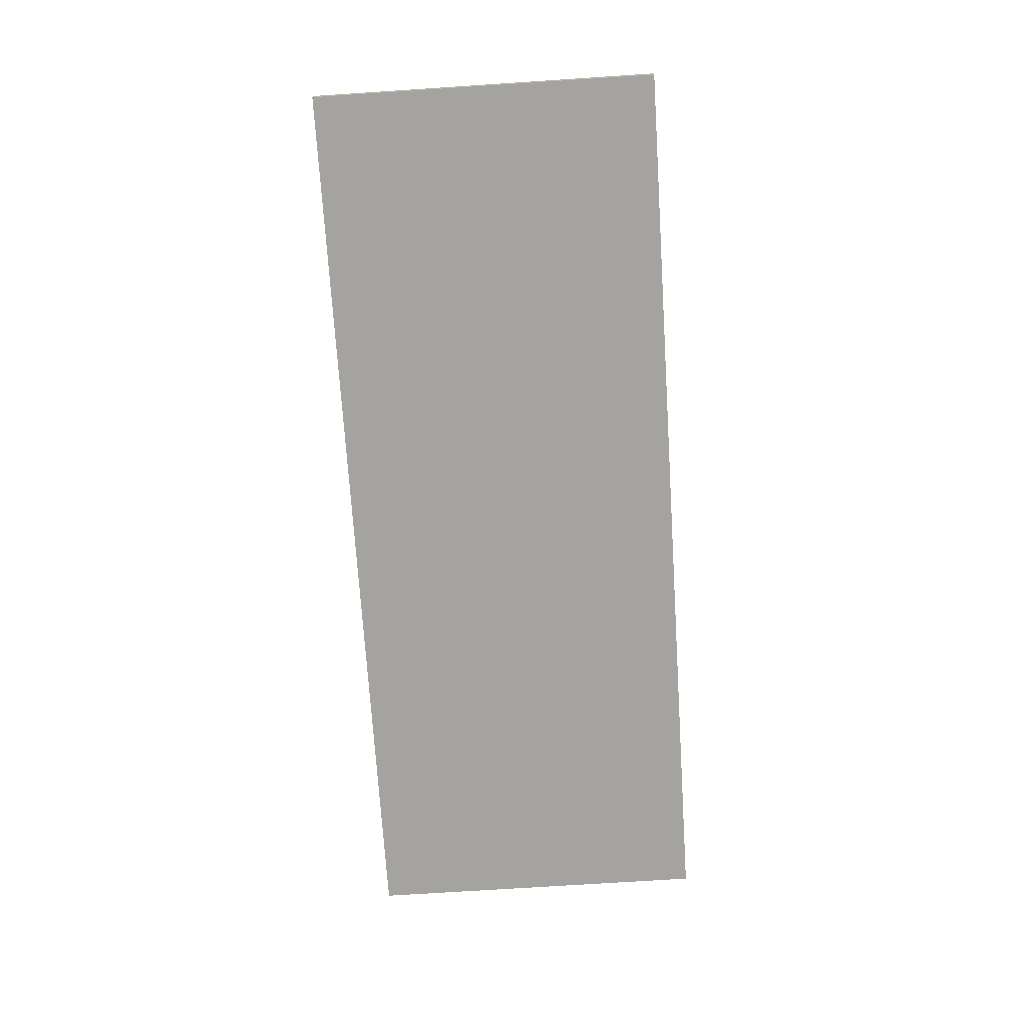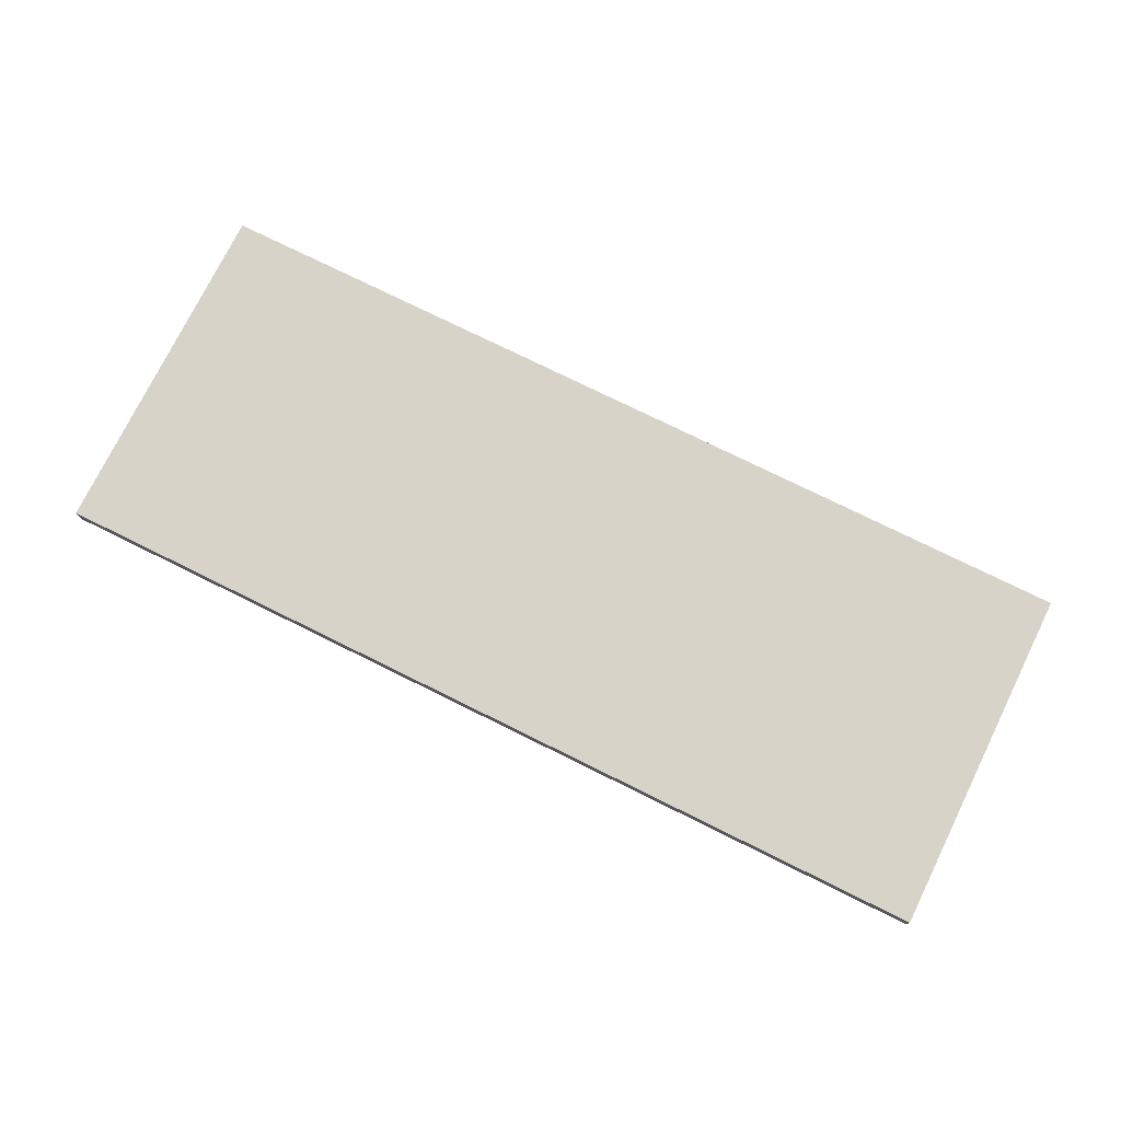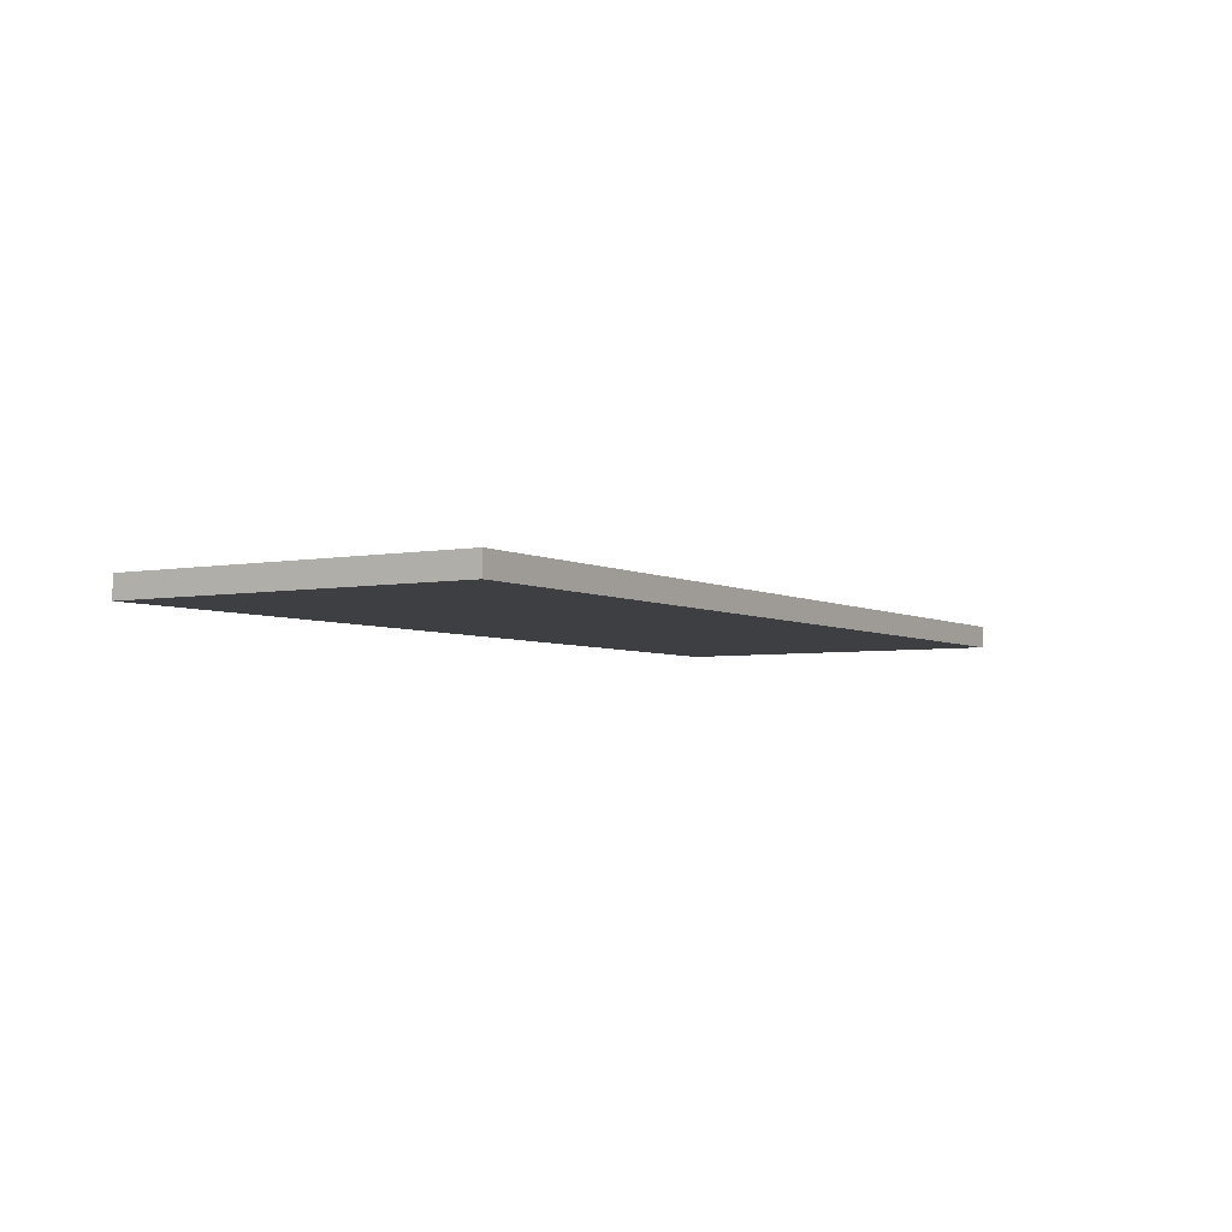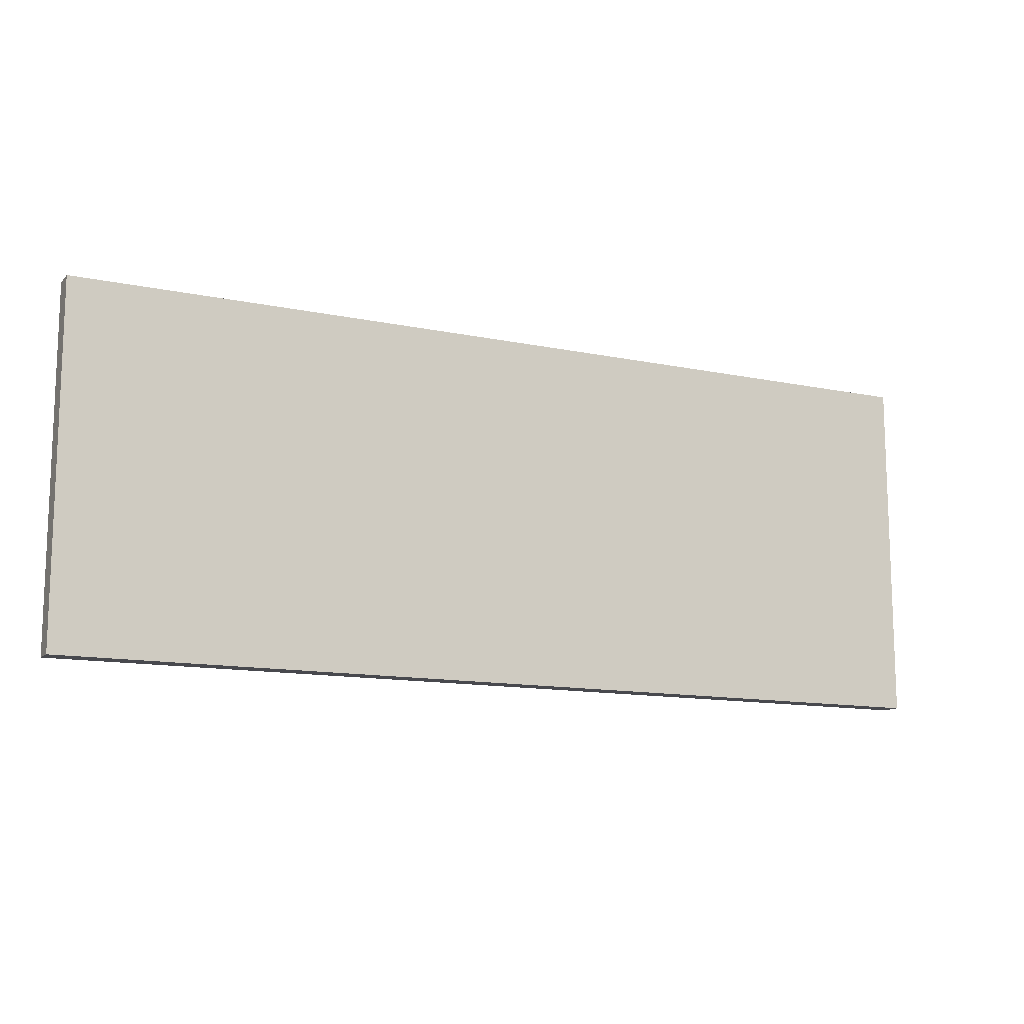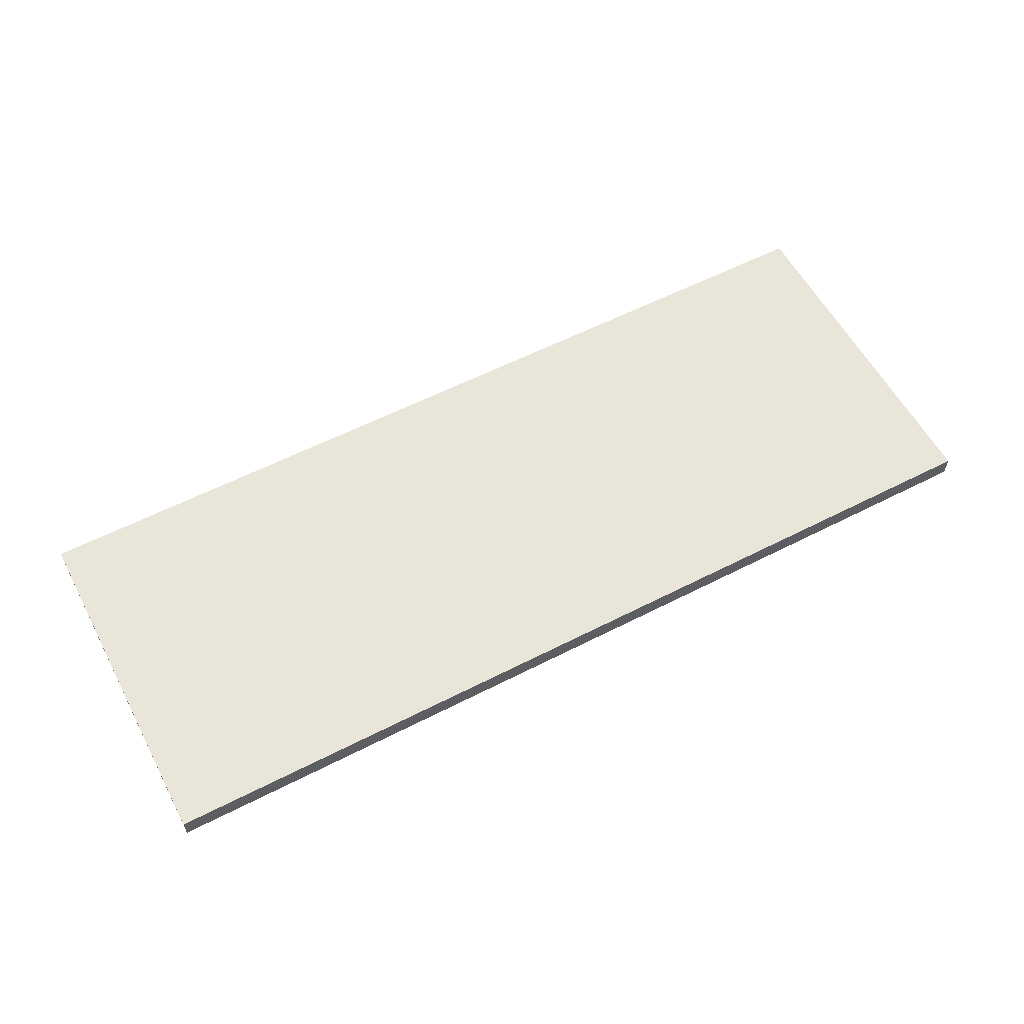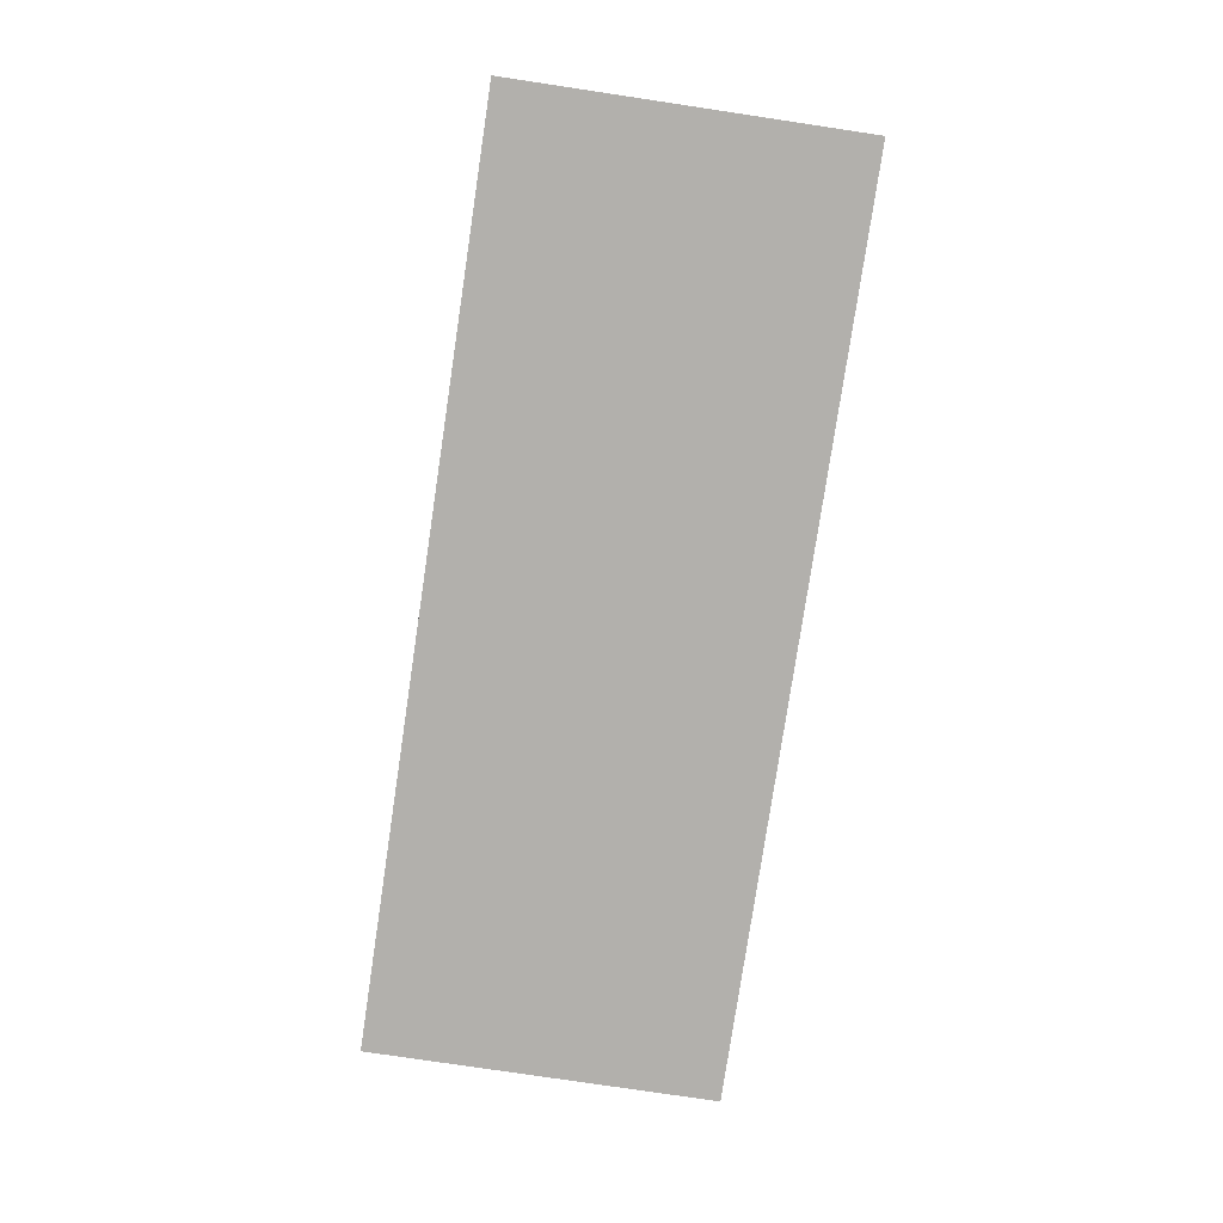
<metadata>
{"format":"obj","ext":"obj","renderer":"f3d","projection":"perspective","resolution":1024,"background":"white","views":[{"elev":-73.0,"azim":93.7,"up":"+Z"},{"elev":75.8,"azim":26.3,"up":"+Z"},{"elev":-4.3,"azim":121.6,"up":"+Z"},{"elev":-12.6,"azim":153.9,"up":"+Y"},{"elev":58.2,"azim":152.1,"up":"+Z"},{"elev":-78.8,"azim":-98.5,"up":"+Z"}]}
</metadata>
<code>
v -2168 -1472 -8
v -2168 -1600 -16
v -2168 -1472 -16
v -2168 -1600 -8
v -2504 -1600 -8
v -2504 -1472 -16
v -2504 -1600 -16
v -2504 -1472 -8
v -2280 -1472 -16
v -2280 -1472 -8
v -2280 -1600 -16
v -2280 -1600 -8
f 1 2 3
f 1 4 2
f 5 6 7
f 5 8 6
f 9 1 3
f 9 10 1
f 8 9 6
f 8 10 9
f 4 11 2
f 4 12 11
f 11 5 7
f 11 12 5
f 11 3 2
f 11 9 3
f 6 11 7
f 6 9 11
f 10 4 1
f 10 12 4
f 5 10 8
f 5 12 10

</code>
